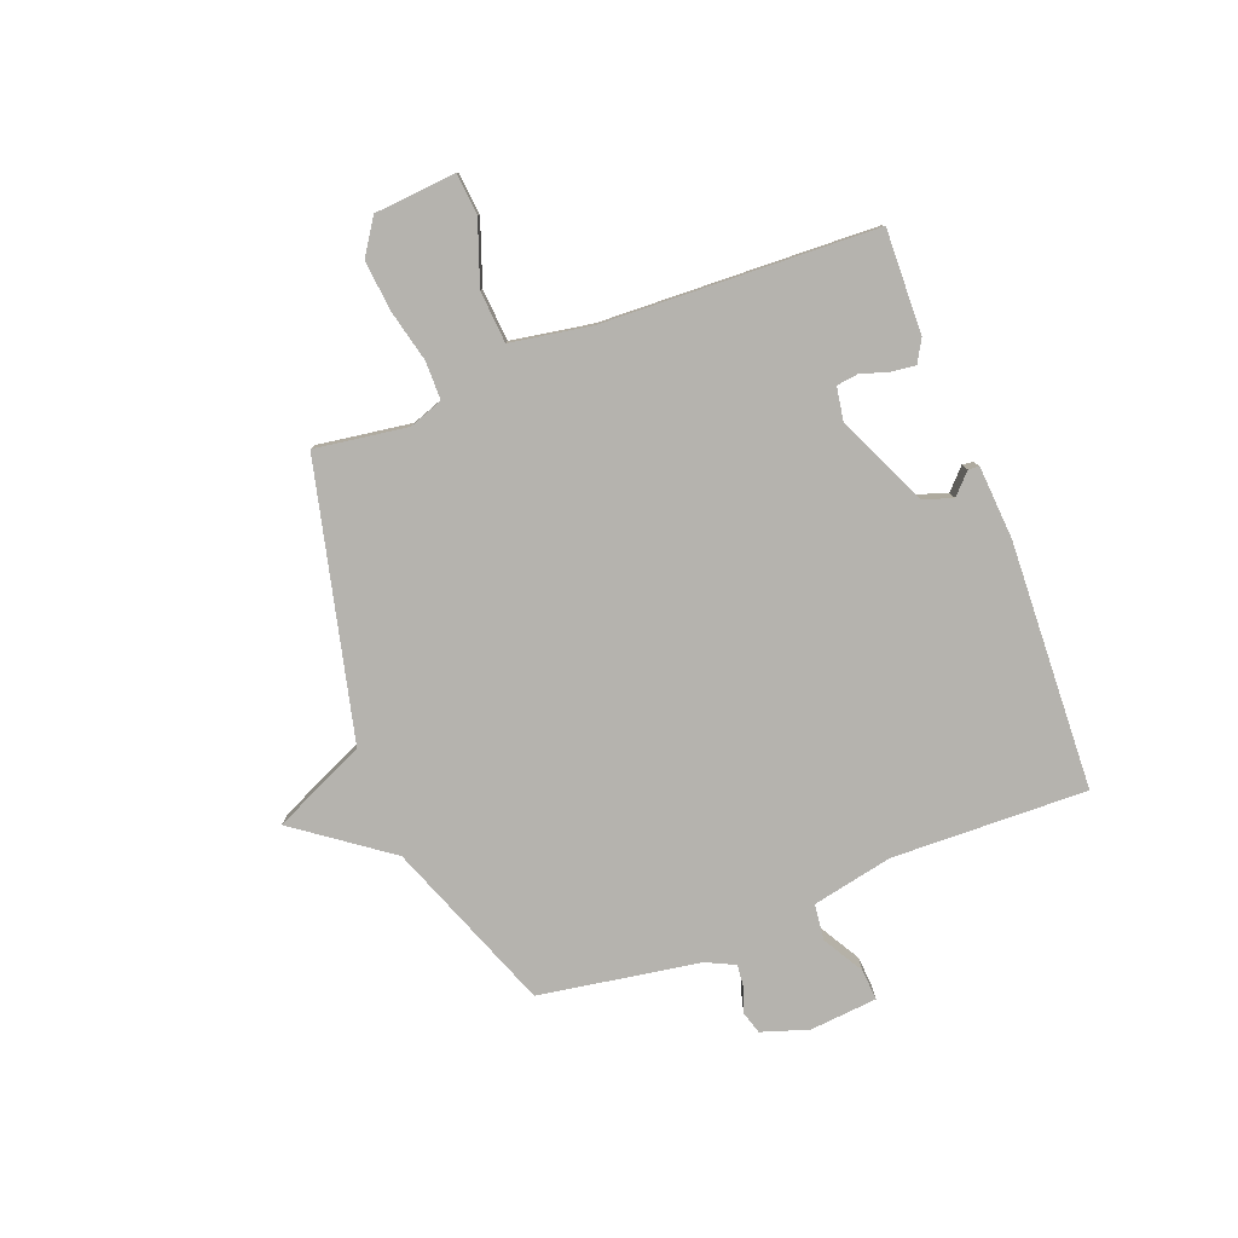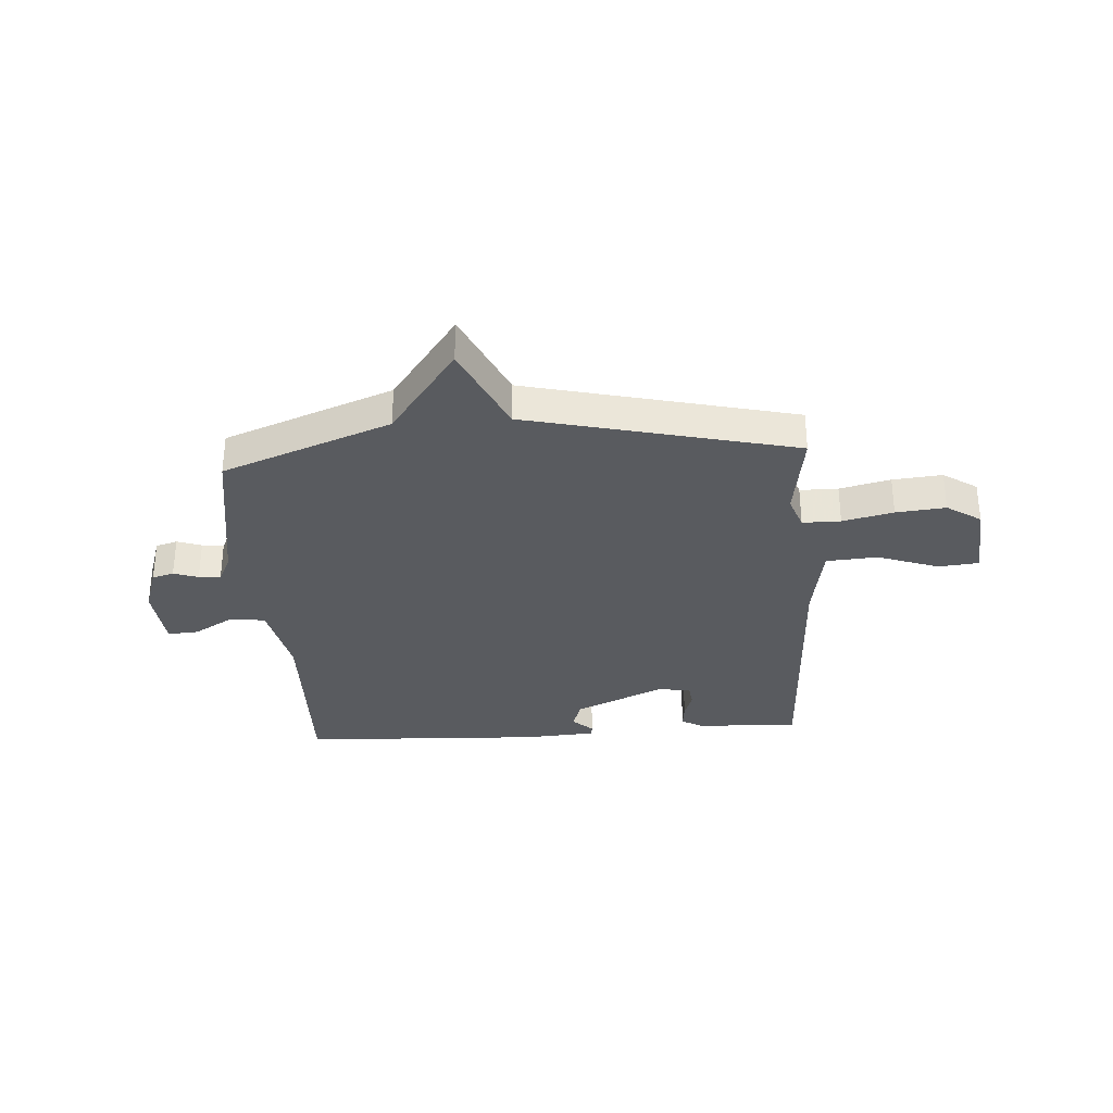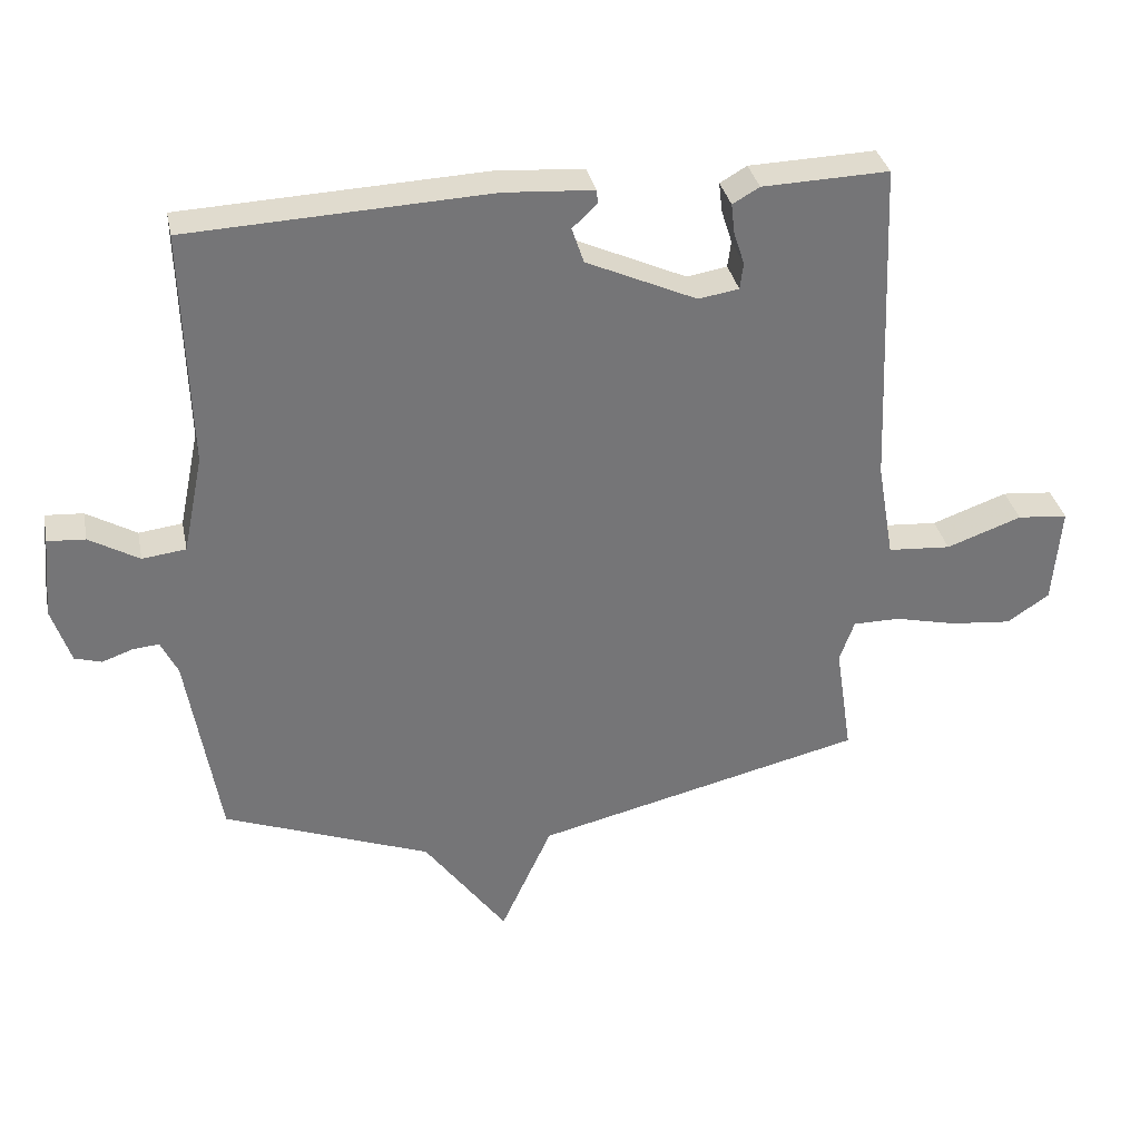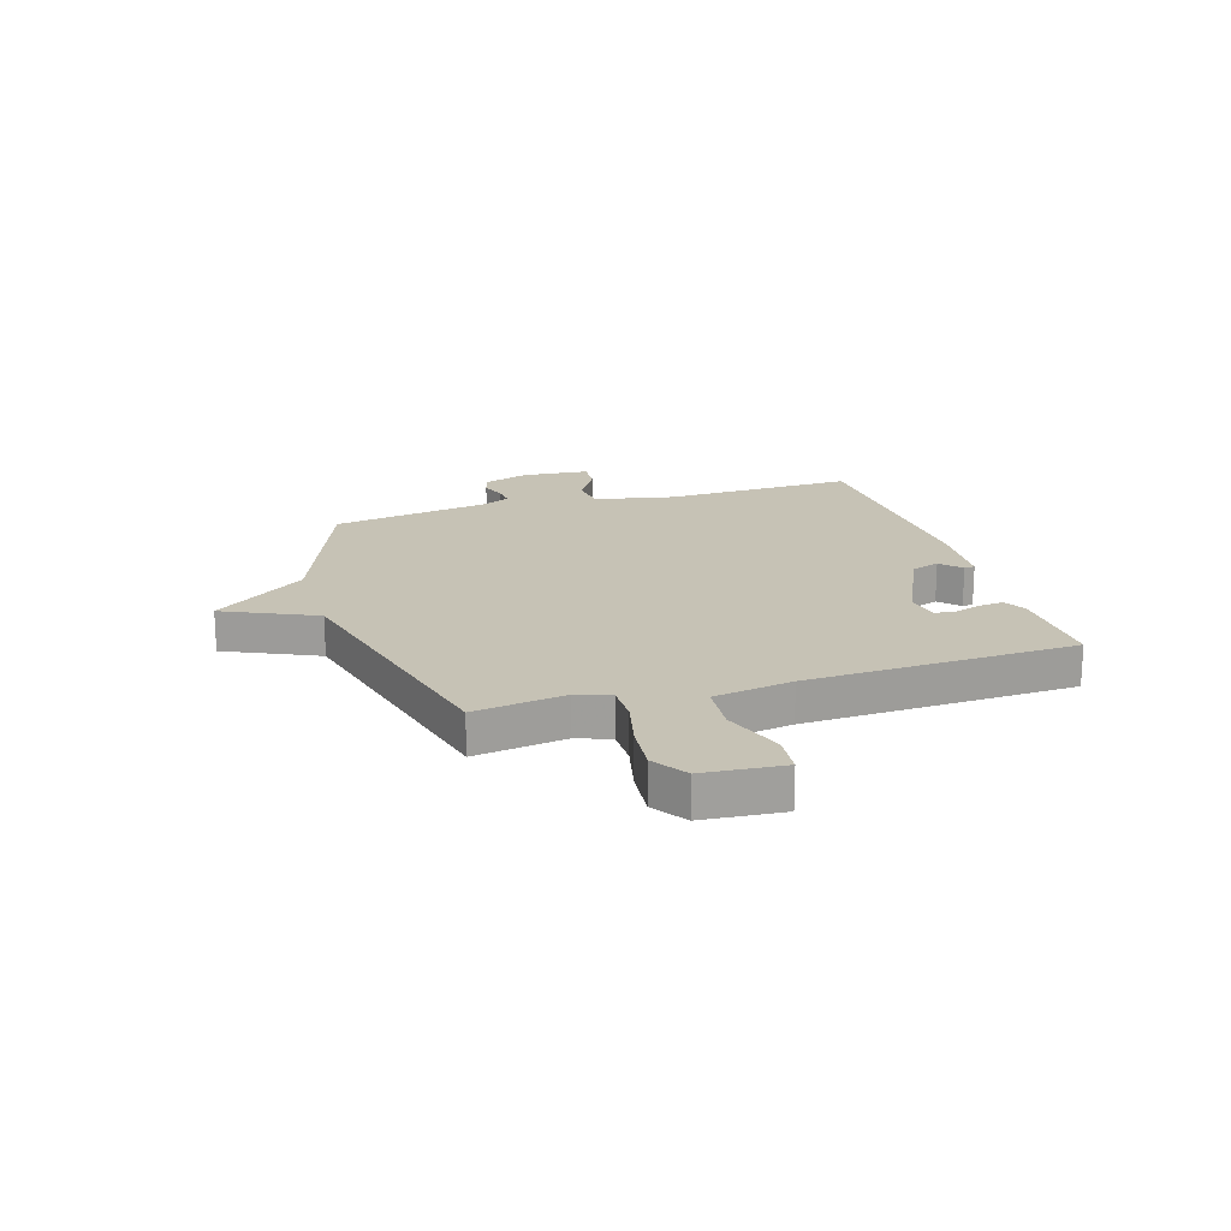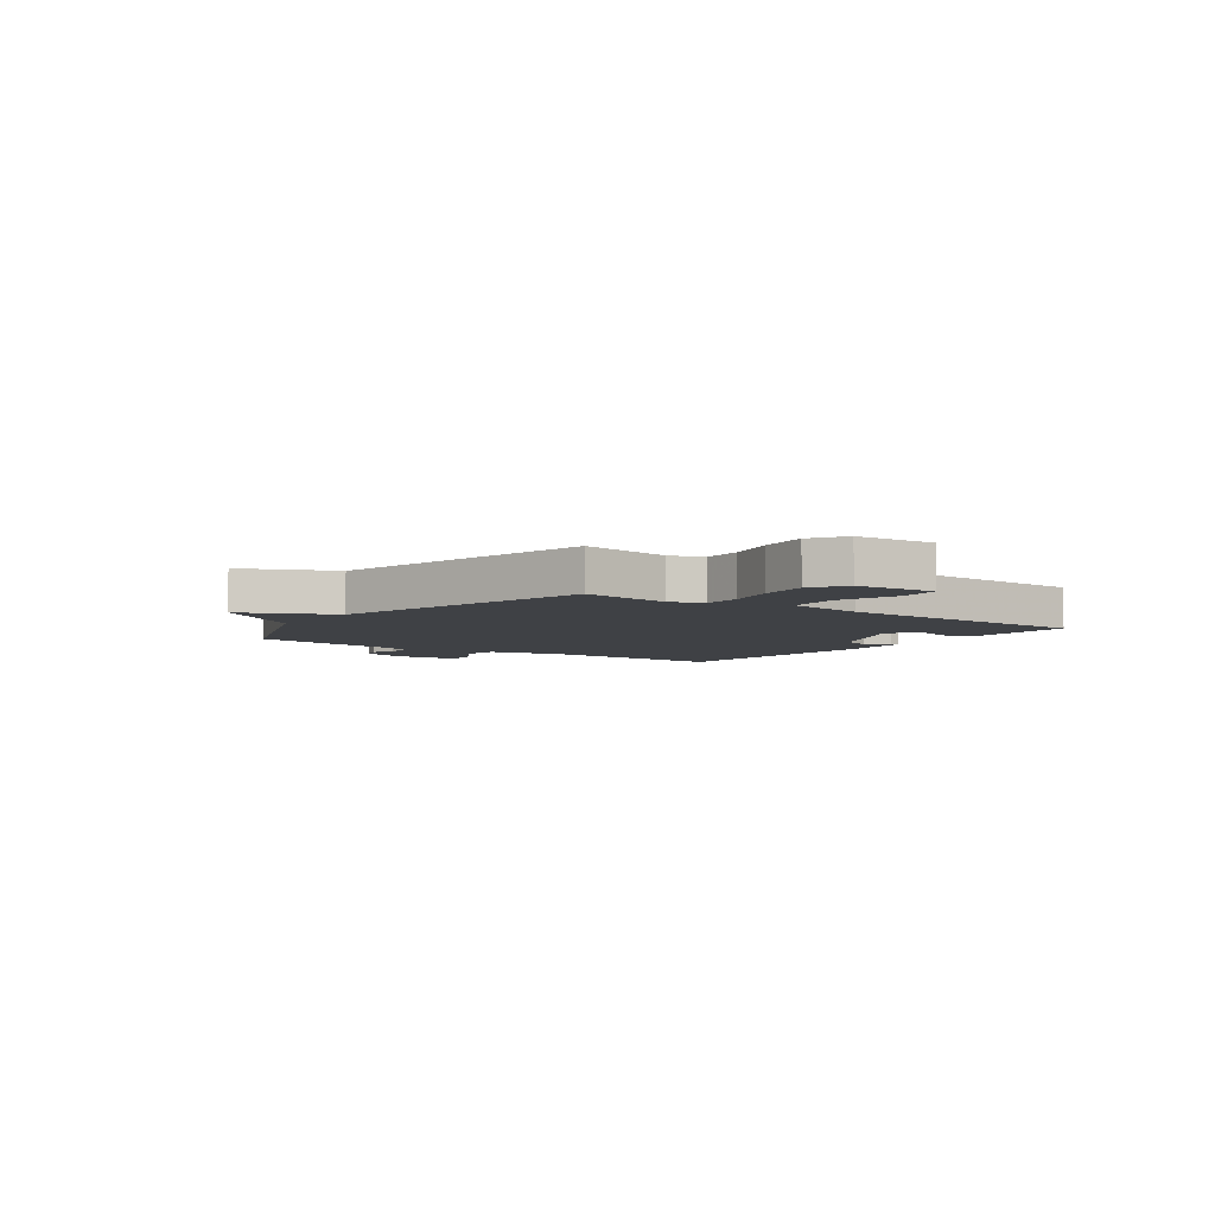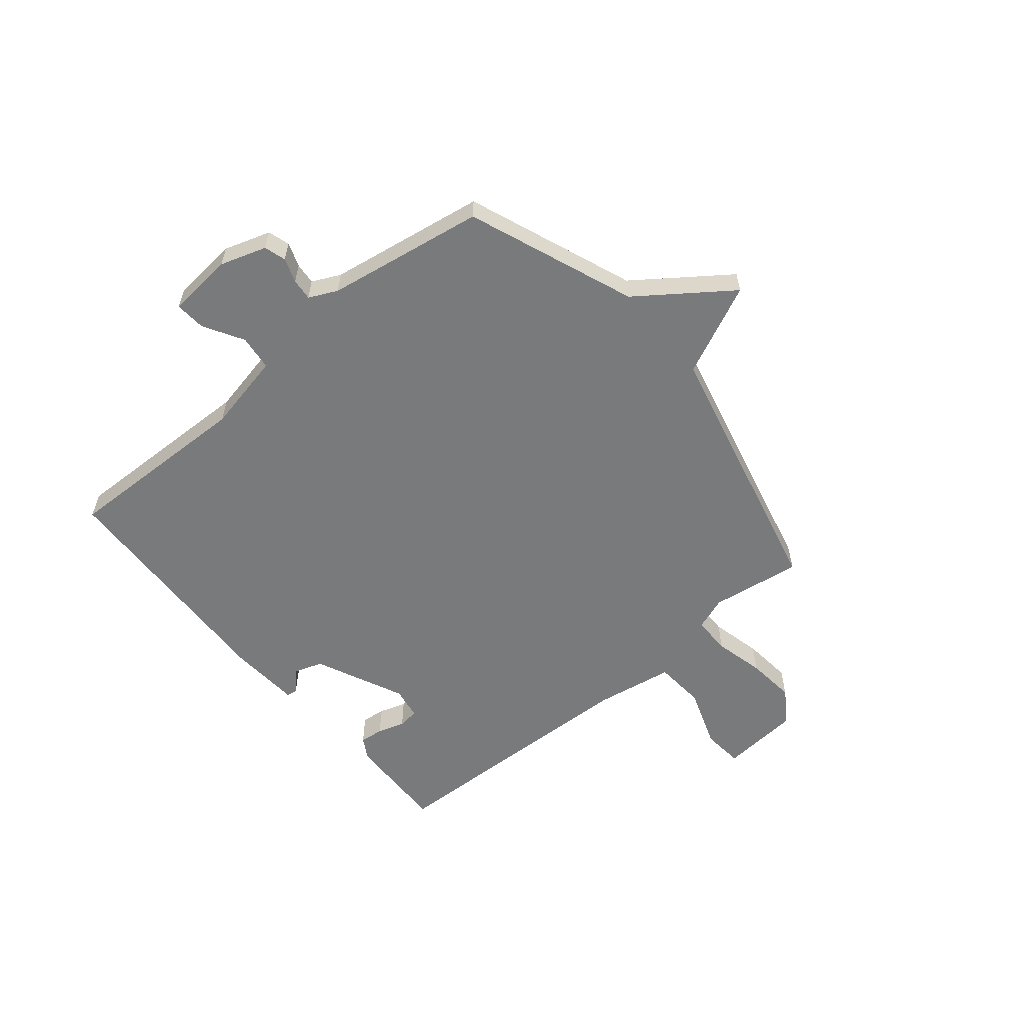
<metadata>
{"format":"obj","ext":"obj","renderer":"f3d","projection":"perspective","resolution":1024,"background":"white","views":[{"elev":-80.0,"azim":-68.9,"up":"+Y"},{"elev":-32.3,"azim":-176.1,"up":"+Y"},{"elev":33.8,"azim":168.5,"up":"+Z"},{"elev":18.9,"azim":-107.1,"up":"+Y"},{"elev":-5.4,"azim":-125.9,"up":"+Y"},{"elev":-58.0,"azim":129.9,"up":"+Y"}]}
</metadata>
<code>
v 0.5 0.07 0.5
v 0.49 0.07 0.148
v 0.52 0.07 0.002
v 0.585 0.07 -0.006
v 0.659 0.07 0.037
v 0.715 0.07 0.041
v 0.726 0.07 -0.081
v 0.698 0.07 -0.166
v 0.658 0.07 -0.178
v 0.613 0.07 -0.162
v 0.573 0.07 -0.158
v 0.548 0.07 -0.21
v 0.5 0.07 -0.5
v 0.191 0.07 -0.618
v 0.068 0.07 -0.786
v -0.009 0.07 -0.618
v -0.5 0.07 -0.5
v -0.475 0.07 -0.333
v -0.497 0.07 -0.271
v -0.567 0.07 -0.271
v -0.66 0.07 -0.293
v -0.751 0.07 -0.302
v -0.814 0.07 -0.26
v -0.826 0.07 -0.113
v -0.751 0.07 -0.106
v -0.639 0.07 -0.146
v -0.545 0.07 -0.139
v -0.52 0.07 0.007
v -0.5 0.07 0.5
v -0.312 0.07 0.494
v -0.272 0.07 0.471
v -0.277 0.07 0.427
v -0.293 0.07 0.377
v -0.288 0.07 0.338
v -0.228 0.07 0.328
v -0.063 0.07 0.403
v -0.045 0.07 0.456
v -0.082 0.07 0.491
v -0.08 0.07 0.511
v 0.053 0.07 0.52
v 0.5 0 0.5
v 0.49 0 0.148
v 0.52 0 0.002
v 0.585 0 -0.006
v 0.659 0 0.037
v 0.715 0 0.041
v 0.726 0 -0.081
v 0.698 0 -0.166
v 0.658 0 -0.178
v 0.613 0 -0.162
v 0.573 0 -0.158
v 0.548 0 -0.21
v 0.5 0 -0.5
v 0.191 0 -0.618
v 0.068 0 -0.786
v -0.009 0 -0.618
v -0.5 0 -0.5
v -0.475 0 -0.333
v -0.497 0 -0.271
v -0.567 0 -0.271
v -0.66 0 -0.293
v -0.751 0 -0.302
v -0.814 0 -0.26
v -0.826 0 -0.113
v -0.751 0 -0.106
v -0.639 0 -0.146
v -0.545 0 -0.139
v -0.52 0 0.007
v -0.5 0 0.5
v -0.312 0 0.494
v -0.272 0 0.471
v -0.277 0 0.427
v -0.293 0 0.377
v -0.288 0 0.338
v -0.228 0 0.328
v -0.063 0 0.403
v -0.045 0 0.456
v -0.082 0 0.491
v -0.08 0 0.511
v 0.053 0 0.52
f 40 1 2
f 39 40 2
f 38 39 2
f 37 38 2
f 36 37 2 3
f 35 36 3
f 34 35 3
f 31 32 33
f 30 31 33
f 29 30 33
f 28 29 33
f 27 28 33 34
f 24 25 26
f 23 24 26
f 22 23 26
f 21 22 26
f 20 21 26
f 19 20 26 27
f 16 17 18
f 16 18 19
f 14 15 16
f 27 34 3
f 19 27 3
f 16 19 3
f 14 16 3
f 13 14 3
f 12 13 3
f 8 9 10
f 7 8 10
f 6 7 10
f 5 6 10
f 4 5 10
f 11 12 3 4
f 4 10 11
f 42 41 80
f 42 80 79
f 42 79 78
f 42 78 77
f 43 42 77 76
f 43 76 75
f 43 75 74
f 73 72 71
f 73 71 70
f 73 70 69
f 73 69 68
f 74 73 68 67
f 66 65 64
f 66 64 63
f 66 63 62
f 66 62 61
f 66 61 60
f 67 66 60 59
f 58 57 56
f 59 58 56
f 56 55 54
f 43 74 67
f 43 67 59
f 43 59 56
f 43 56 54
f 43 54 53
f 43 53 52
f 50 49 48
f 50 48 47
f 50 47 46
f 50 46 45
f 50 45 44
f 44 43 52 51
f 51 50 44
f 1 41 42 2
f 2 42 43 3
f 3 43 44 4
f 4 44 45 5
f 5 45 46 6
f 6 46 47 7
f 7 47 48 8
f 8 48 49 9
f 9 49 50 10
f 10 50 51 11
f 11 51 52 12
f 12 52 53 13
f 13 53 54 14
f 14 54 55 15
f 15 55 56 16
f 16 56 57 17
f 17 57 58 18
f 18 58 59 19
f 19 59 60 20
f 20 60 61 21
f 21 61 62 22
f 22 62 63 23
f 23 63 64 24
f 24 64 65 25
f 25 65 66 26
f 26 66 67 27
f 27 67 68 28
f 28 68 69 29
f 29 69 70 30
f 30 70 71 31
f 31 71 72 32
f 32 72 73 33
f 33 73 74 34
f 34 74 75 35
f 35 75 76 36
f 36 76 77 37
f 37 77 78 38
f 38 78 79 39
f 39 79 80 40
f 40 80 41 1

</code>
